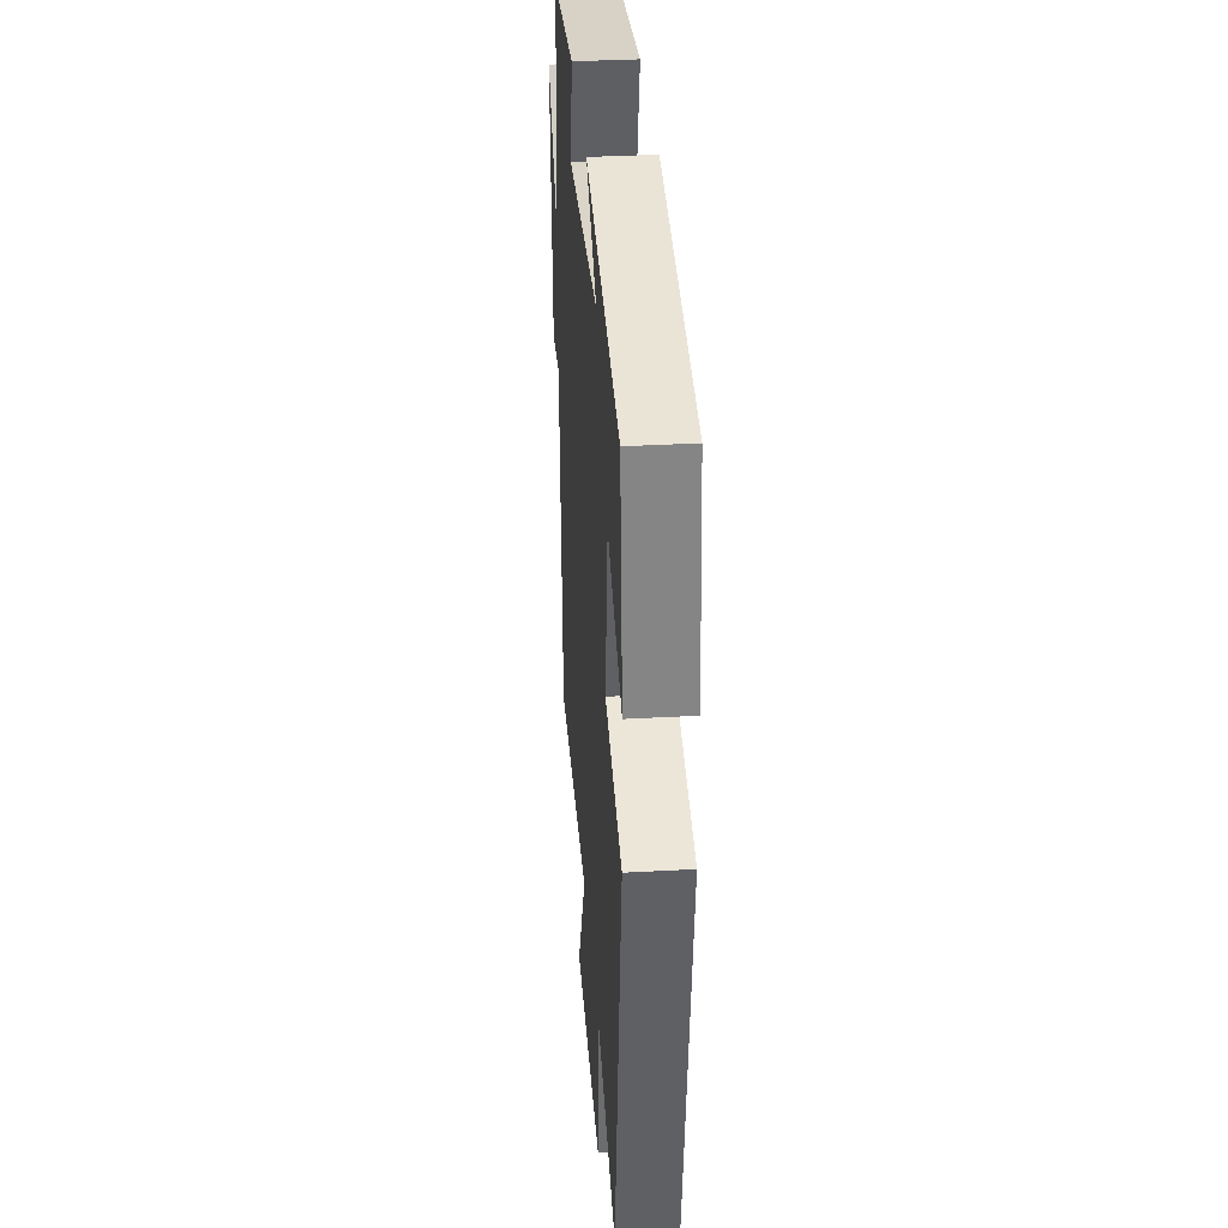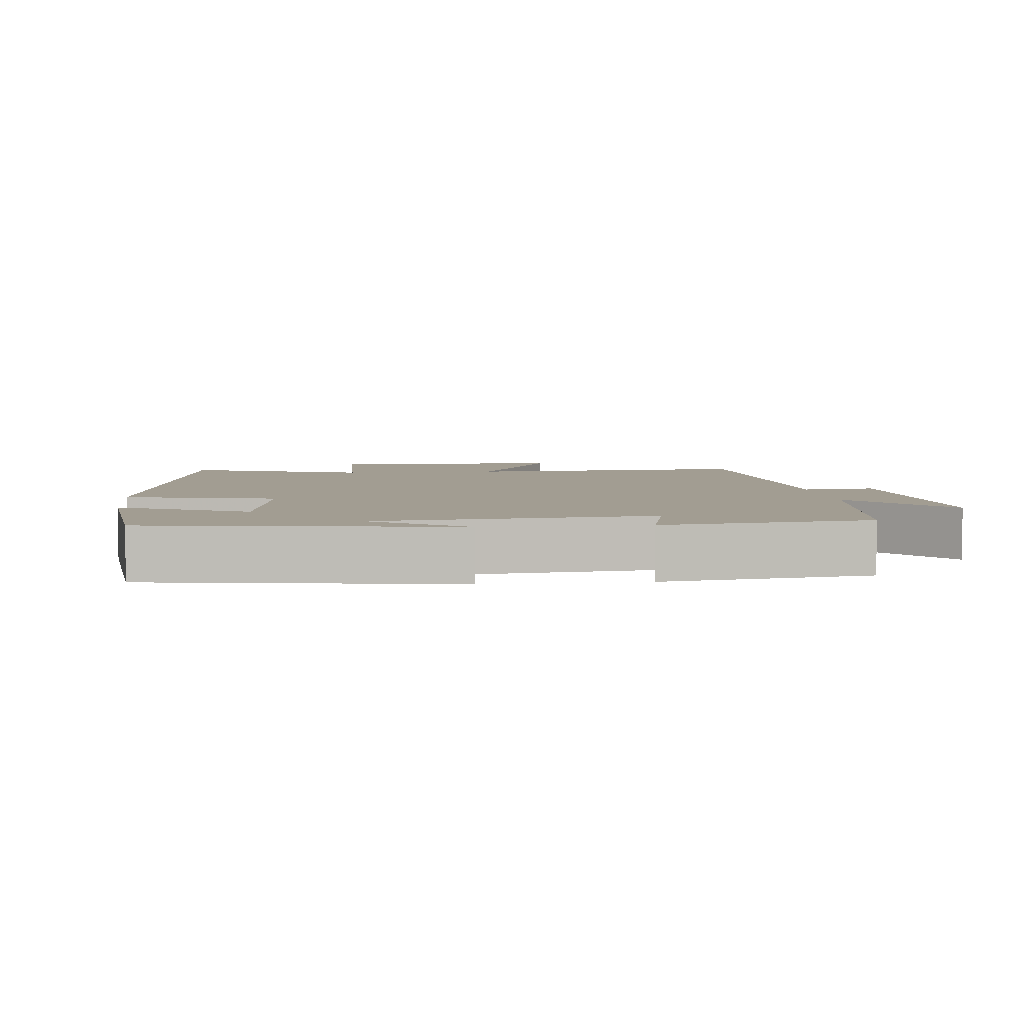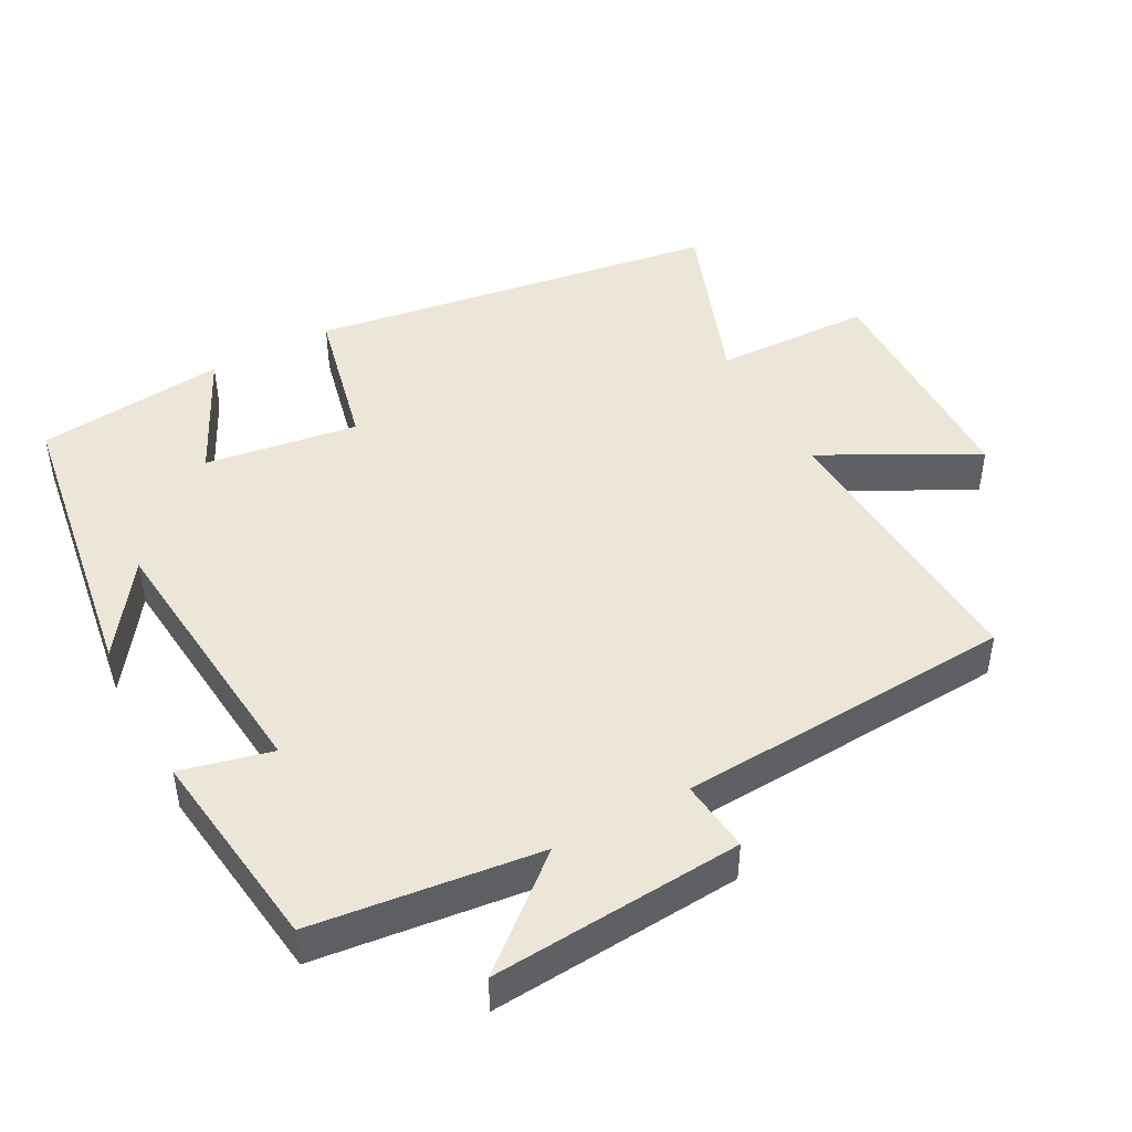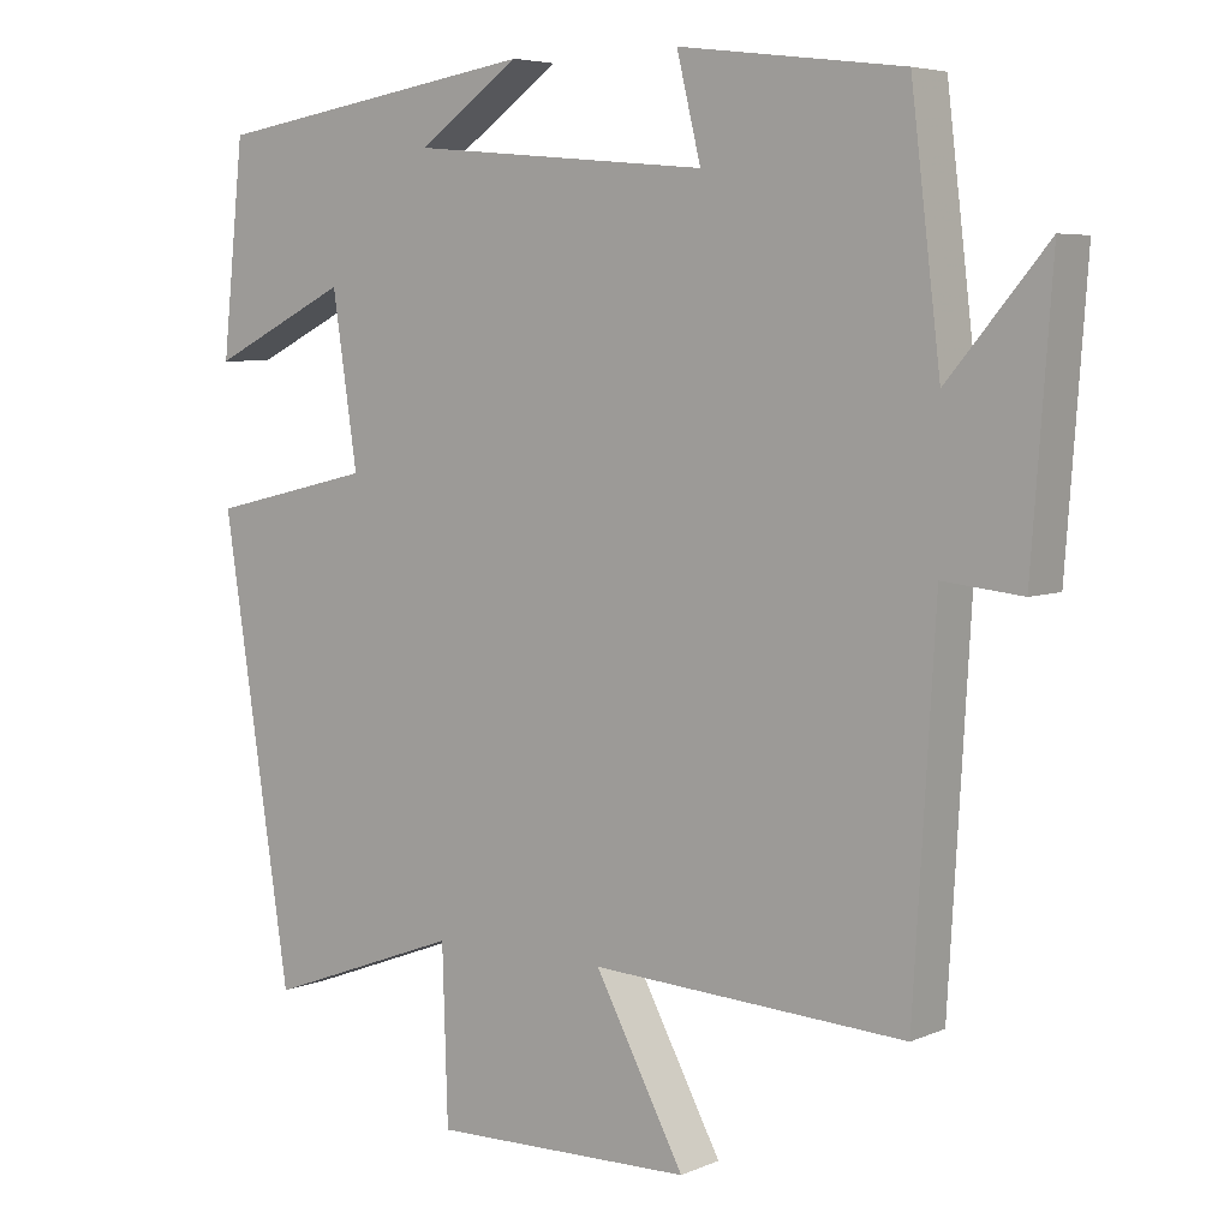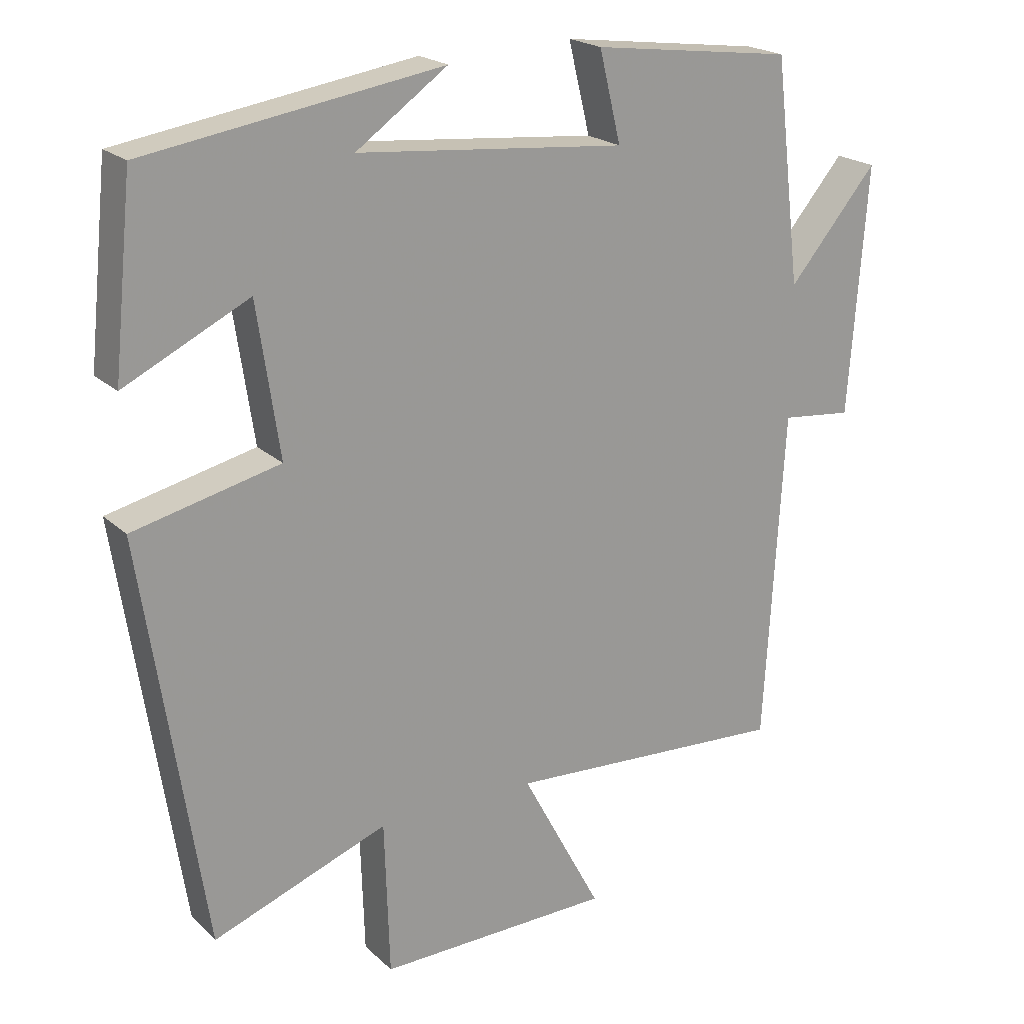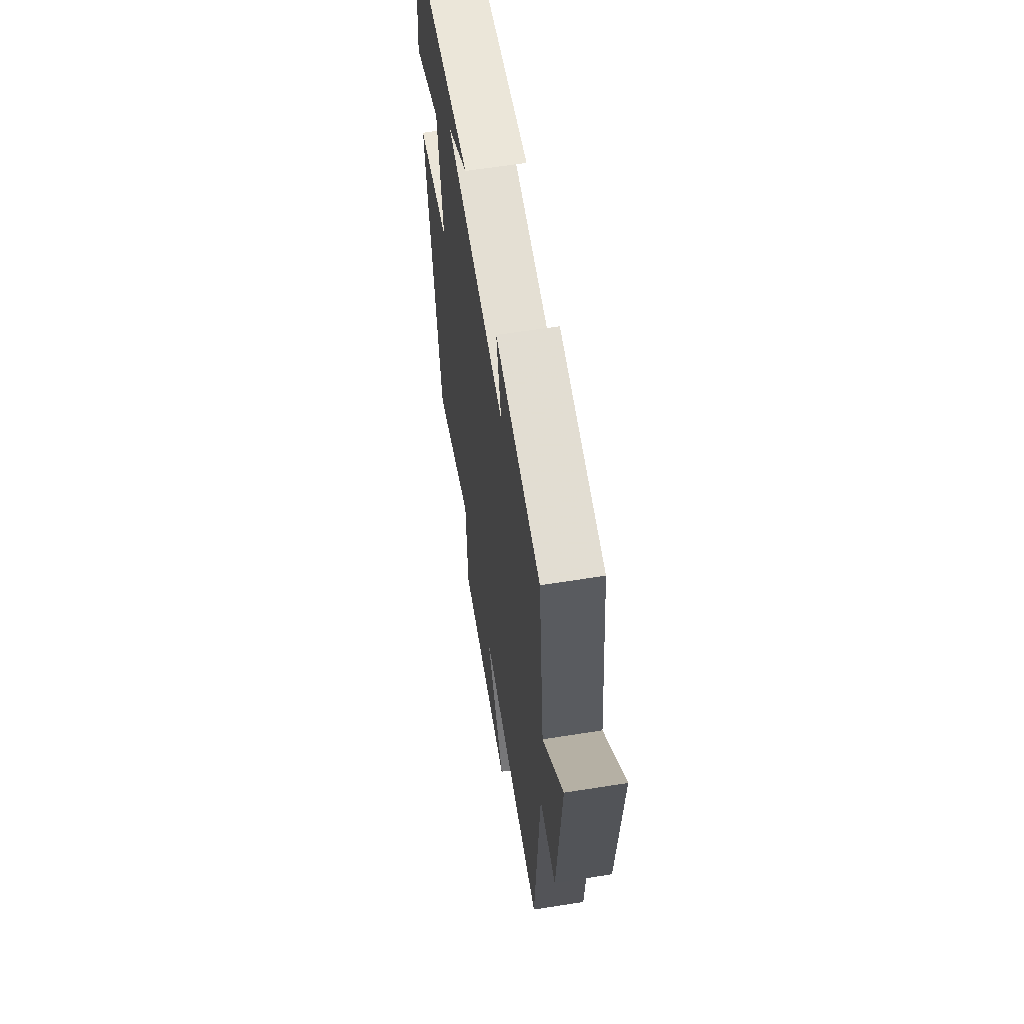
<metadata>
{"format":"obj","ext":"obj","renderer":"f3d","projection":"perspective","resolution":1024,"background":"white","views":[{"elev":34.7,"azim":-94.3,"up":"+Z"},{"elev":4.9,"azim":-6.3,"up":"+Y"},{"elev":46.1,"azim":61.6,"up":"+Y"},{"elev":5.5,"azim":37.5,"up":"+Z"},{"elev":20.9,"azim":-32.5,"up":"+Z"},{"elev":61.5,"azim":80.8,"up":"+Z"}]}
</metadata>
<code>
v 0.472 0.07 -0.524
v 0.067 0.07 -0.5
v 0.182 0.07 -0.716
v -0.154 0.07 -0.722
v -0.161 0.07 -0.5
v -0.412 0.07 -0.593
v -0.5 0.07 -0.012
v -0.29 0.07 0.037
v -0.322 0.07 0.253
v -0.5 0.07 0.166
v -0.472 0.07 0.434
v -0.049 0.07 0.5
v -0.18 0.07 0.408
v 0.204 0.07 0.372
v 0.173 0.07 0.5
v 0.462 0.07 0.463
v 0.5 0.07 0.144
v 0.628 0.07 0.295
v 0.602 0.07 -0.059
v 0.5 0.07 -0.048
v 0.472 0 -0.524
v 0.067 0 -0.5
v 0.182 0 -0.716
v -0.154 0 -0.722
v -0.161 0 -0.5
v -0.412 0 -0.593
v -0.5 0 -0.012
v -0.29 0 0.037
v -0.322 0 0.253
v -0.5 0 0.166
v -0.472 0 0.434
v -0.049 0 0.5
v -0.18 0 0.408
v 0.204 0 0.372
v 0.173 0 0.5
v 0.462 0 0.463
v 0.5 0 0.144
v 0.628 0 0.295
v 0.602 0 -0.059
v 0.5 0 -0.048
f 17 18 19 20
f 17 20 1 2
f 14 15 16 17
f 13 14 17 2
f 11 12 13
f 9 10 11 13
f 8 9 13 2
f 5 6 7 8
f 5 8 2 3
f 3 4 5
f 40 39 38 37
f 22 21 40 37
f 37 36 35 34
f 22 37 34 33
f 33 32 31
f 33 31 30 29
f 22 33 29 28
f 28 27 26 25
f 23 22 28 25
f 25 24 23
f 1 21 22 2
f 2 22 23 3
f 3 23 24 4
f 4 24 25 5
f 5 25 26 6
f 6 26 27 7
f 7 27 28 8
f 8 28 29 9
f 9 29 30 10
f 10 30 31 11
f 11 31 32 12
f 12 32 33 13
f 13 33 34 14
f 14 34 35 15
f 15 35 36 16
f 16 36 37 17
f 17 37 38 18
f 18 38 39 19
f 19 39 40 20
f 20 40 21 1

</code>
